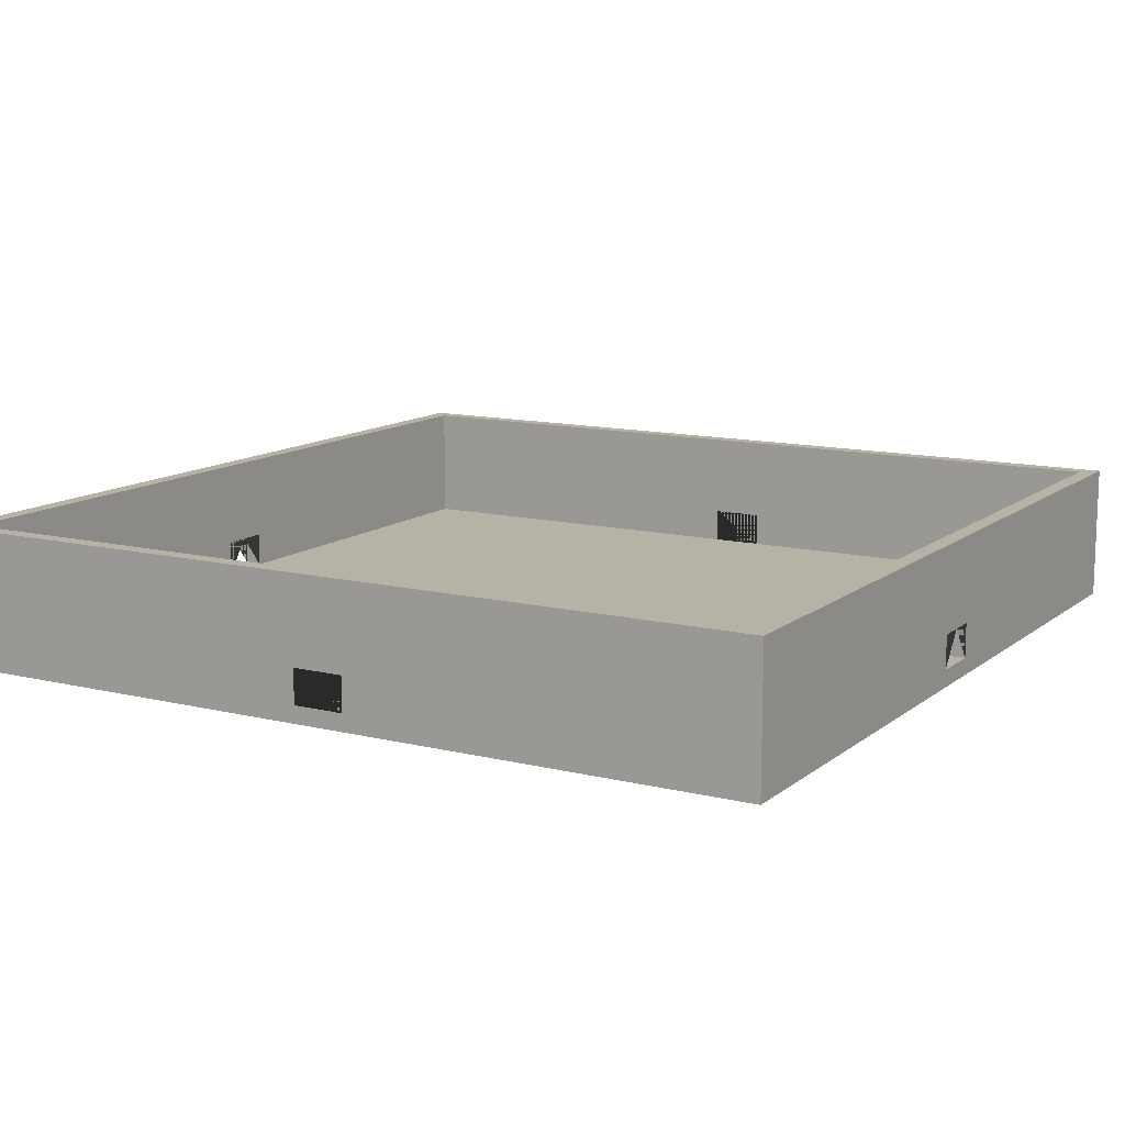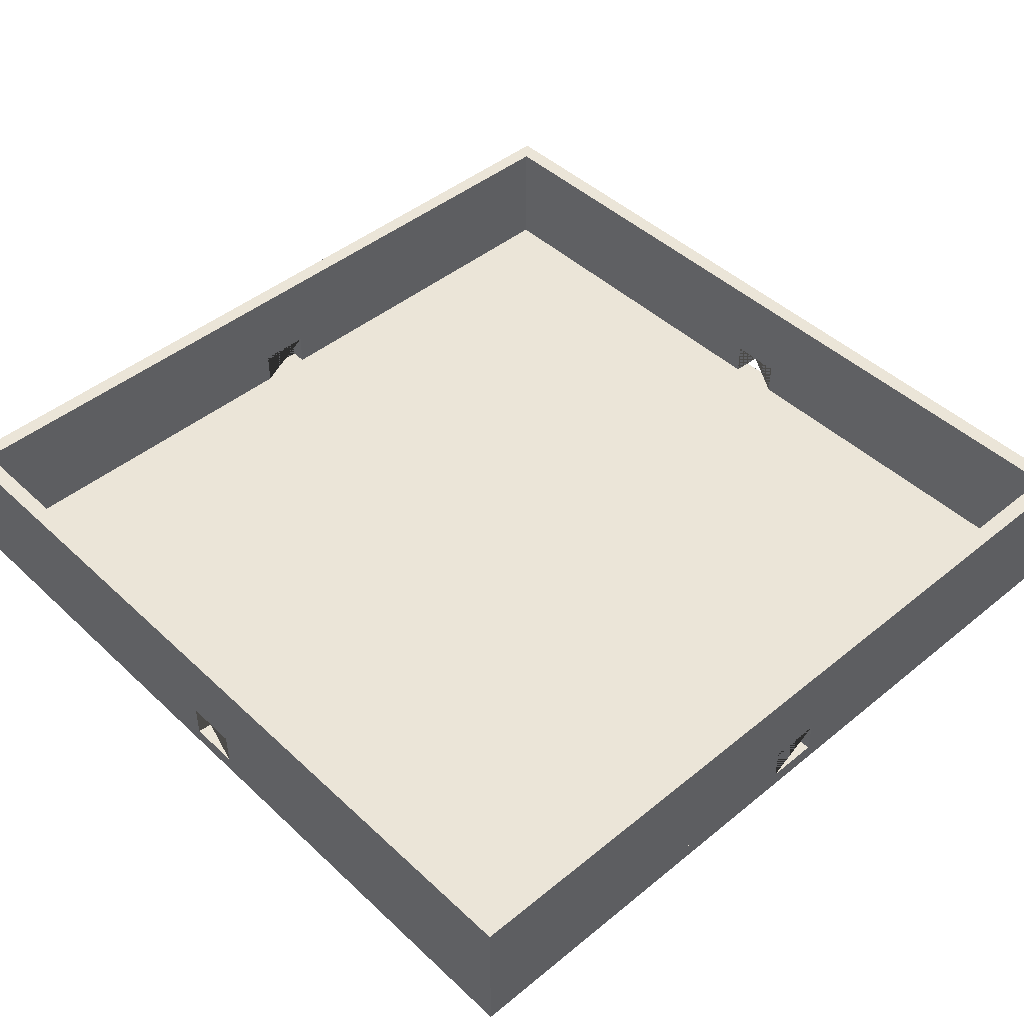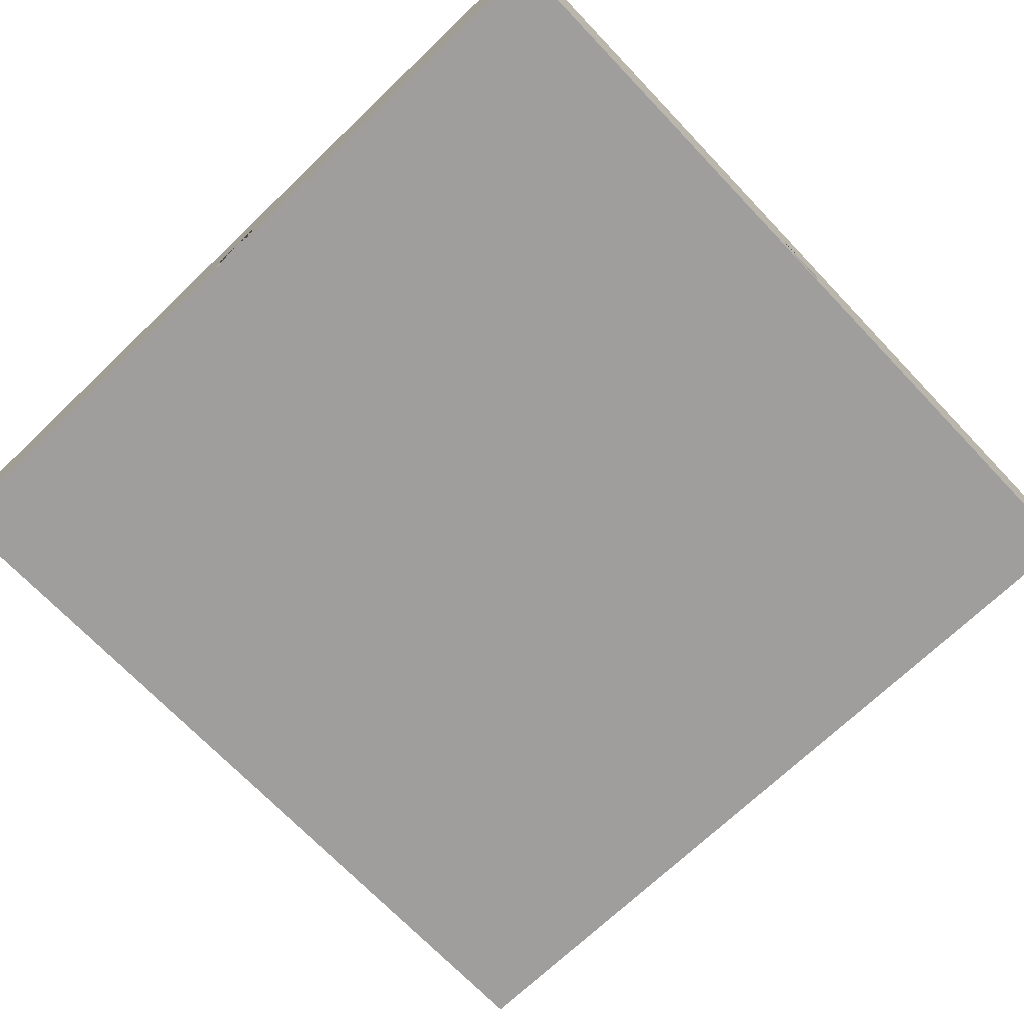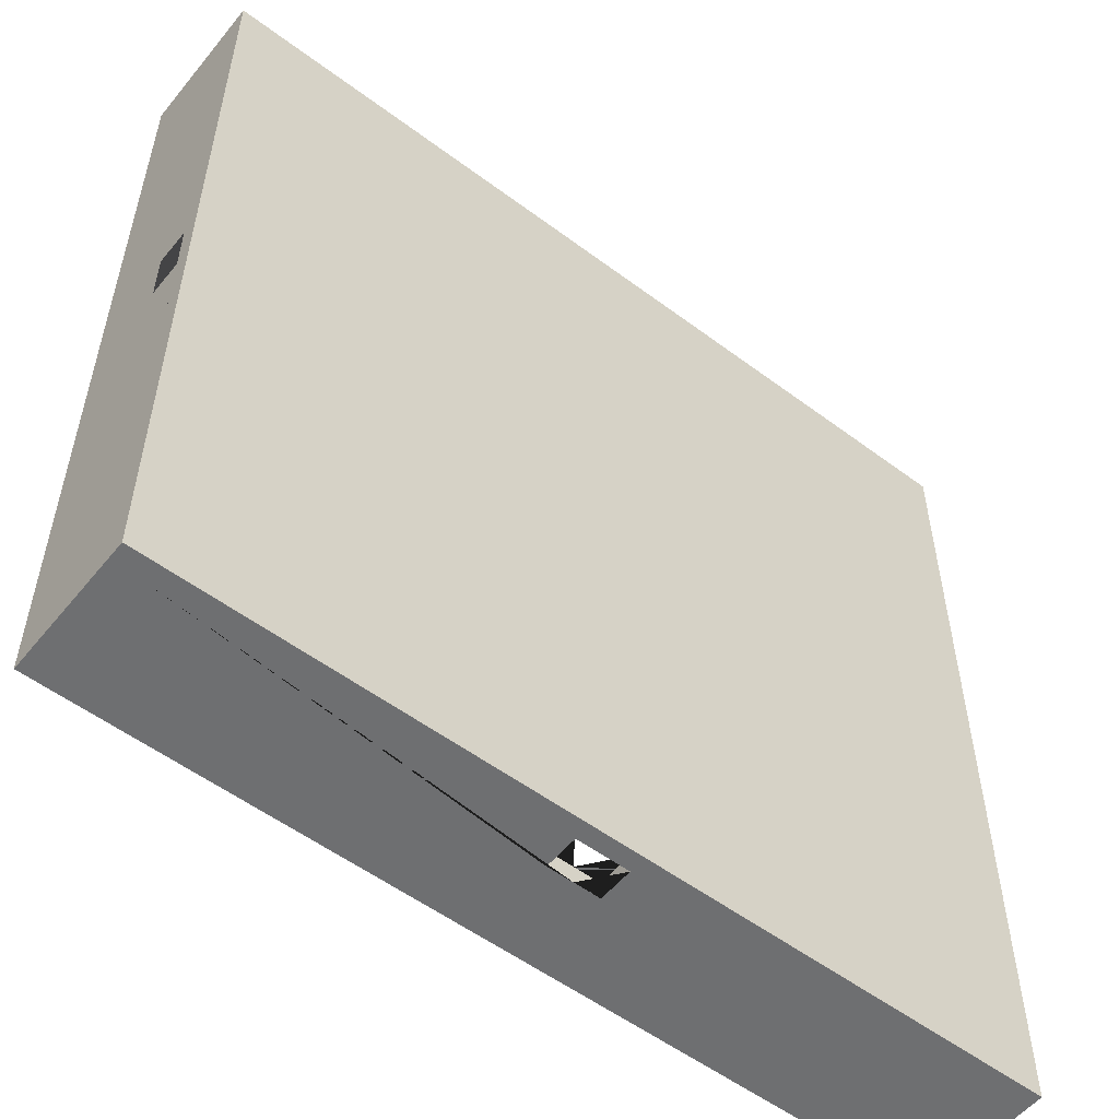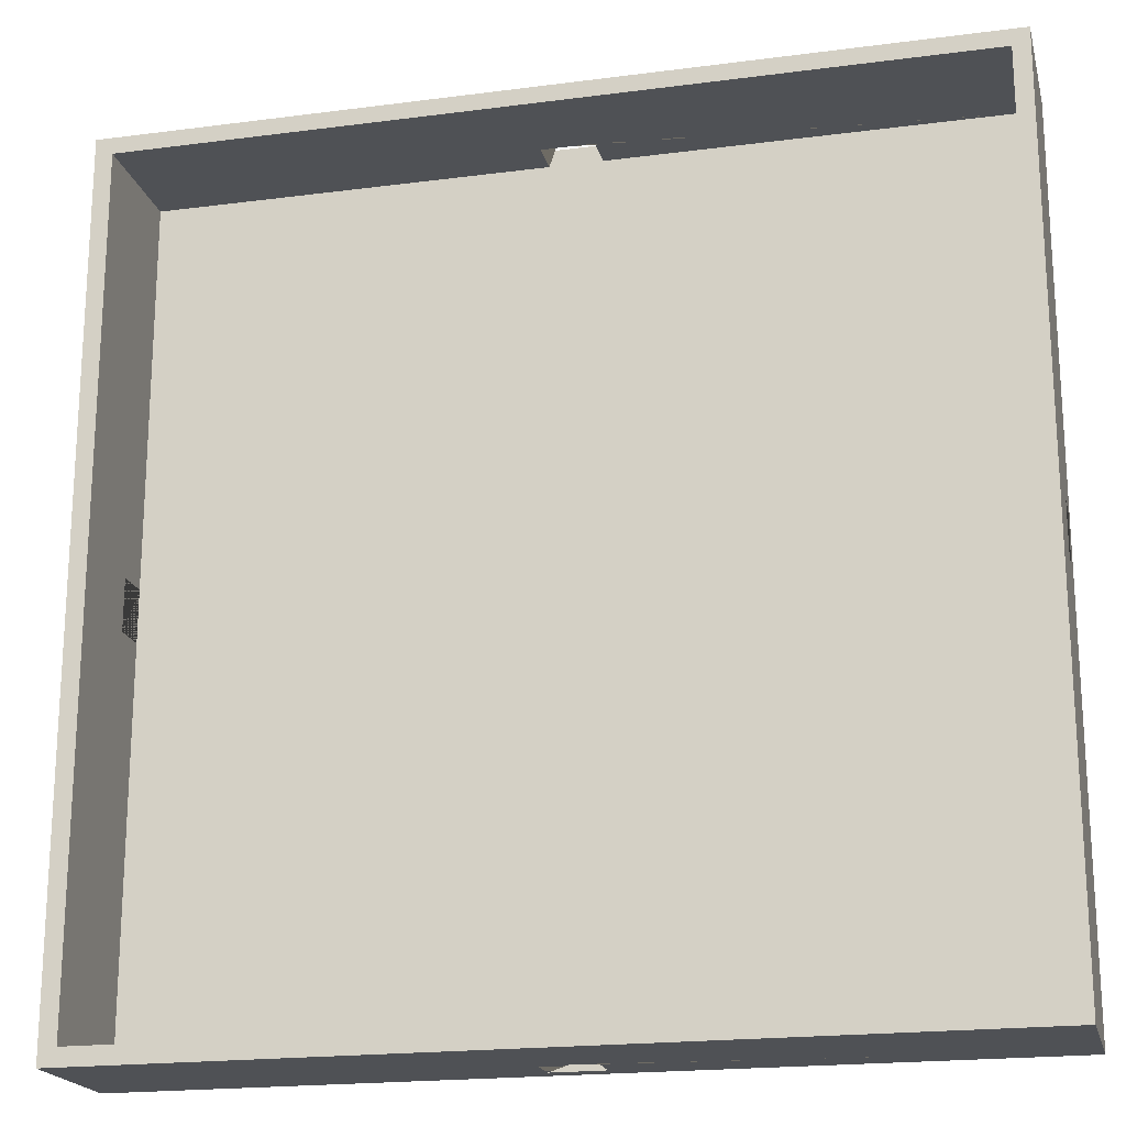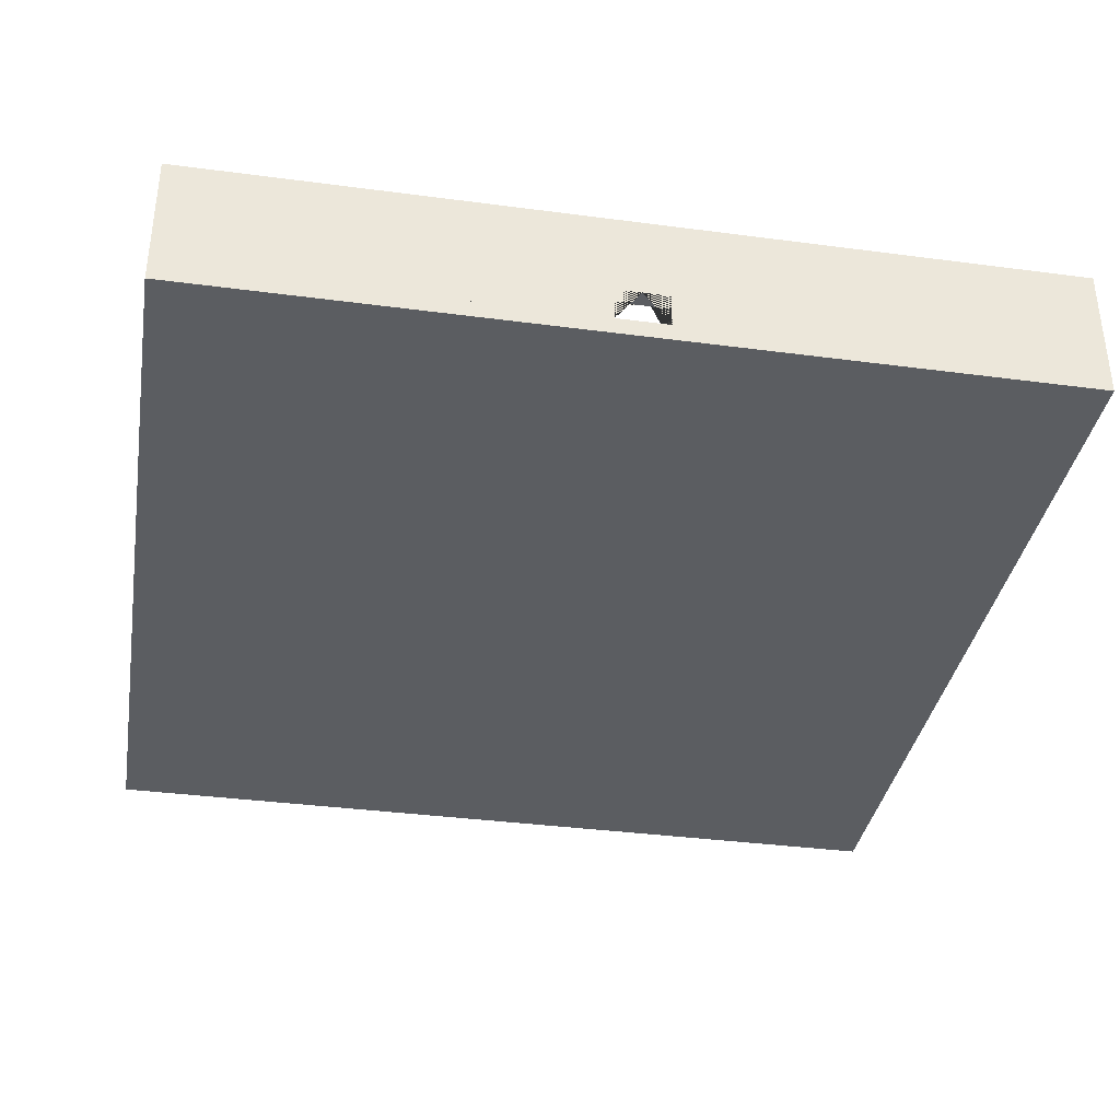
<metadata>
{"format":"obj","ext":"obj","renderer":"f3d","projection":"perspective","resolution":1024,"background":"white","views":[{"elev":12.2,"azim":-59.9,"up":"+Y"},{"elev":45.6,"azim":46.9,"up":"+Y"},{"elev":-70.9,"azim":43.7,"up":"+Y"},{"elev":-54.5,"azim":-38.4,"up":"+Z"},{"elev":-19.7,"azim":-166.4,"up":"+Z"},{"elev":-36.2,"azim":-9.8,"up":"+Y"}]}
</metadata>
<code>
o Cube_(4)
v -49.99 0 0.9629
v -49.99 -0 -0.03709
v -49.99 1 -0.03709
v -49.99 1 0.9629
v 0.009718 -0 -0.03709
v 0.009718 0 0.9629
v 0.009718 1 0.9629
v 0.009718 1 -0.03709
v -49.99 4e-06 49.96
v -49.99 4e-06 49
v -49.99 1 49
v -49.99 1 49.96
v 0.009718 4e-06 49.96
v 0.009718 1 49.96
v 0.009718 1 49
v 0.009718 4e-06 49
v -0.9903 4e-06 49.96
v -0.9903 1 49.96
v -0.9903 -0 -0.03709
v -0.9903 1 -0.03709
v -0.9903 8 -0.03709
v 0.009718 8 -0.03709
v 0.009718 8 0.9629
v -0.9903 8 0.9629
v -0.9903 0 0.9629
v 0.009718 8 49
v -0.9903 8 49
v 0.009718 8 49.96
v -0.9903 8 49.96
v -0.9903 4e-06 49
v -49.04 4e-06 49.96
v -49.04 1 49.96
v -49.04 1 -0.03709
v -49.04 -0 -0.03709
v -49.99 8 -0.03709
v -49.04 8 -0.03709
v -49.04 8 0.9629
v -49.99 8 0.9629
v -49.04 0 0.9629
v -49.04 8 49
v -49.99 8 49
v -49.04 8 49.96
v -49.99 8 49.96
v -49.04 4e-06 49
v -25.01 4e-06 49.96
v -25.01 1 49.96
v -25.01 1 -0.03709
v -25.01 -0 -0.03709
v -25.01 8 -0.03709
v -25.01 8 0.9629
v -25.01 0 0.9629
v -49.04 1 0.9629
v -25.01 1 0.9629
v -25.01 1 49
v -49.04 1 49
v -0.9903 1 0.9629
v -0.9903 1 49
v -25.01 8 49
v -25.01 8 49.96
v -25.01 4e-06 49
v -25.01 4.5 49
v -49.04 4.5 49
v -0.9903 4.5 49
v -0.9903 4.5 0.9629
v -25.01 4.5 0.9629
v -49.04 4.5 0.9629
v -49.99 1 23.5
v -49.99 1 26.5
v 0.009718 1 23.5
v 0.009718 1 26.5
v 0.009718 3 26.5
v 0.009718 3 23.5
v -49.99 3 26.5
v -49.99 3 23.5
v -0.9903 3 26.5
v -0.9903 3 23.5
v -0.9903 1 23.5
v -0.9903 1 26.5
v -49.04 3 26.5
v -49.04 3 23.5
v -49.04 1 23.5
v -49.04 1 26.5
v -37.78 1 26.5
v -25.01 1 26.5
v -13.76 1 26.5
v -36.28 1 23.5
v -25.01 1 23.5
v -12.26 1 23.5
v -23.5 1 49.96
v -26.5 1 49.96
v -23.5 1 -0.03709
v -26.5 1 -0.03709
v -26.5 1 49
v -26.5 3 49
v -25.01 3 49
v -23.5 1 49
v -23.5 3 49
v -25.01 3 49.96
v -23.5 3 49.96
v -26.5 3 49.96
v -26.5 3 -0.03709
v -25.01 3 -0.03709
v -23.5 3 -0.03709
v -25.01 3 0.9629
v -23.5 1 0.9629
v -23.5 3 0.9629
v -26.5 1 0.9629
v -26.5 3 0.9629
v -26.5 1 23.5
v -26.5 1 26.5
v -23.5 1 23.5
v -23.5 1 26.5
v -24.68 1 23.5
v -24.68 1 23.59
v -24.61 1 26.88
v -24.62 1 26.5
f 4 3 2 1
f 5 8 7 6
f 12 11 10 9
f 67 4 1 10 11 68
f 16 15 14 13
f 15 16 6 7 69 70
f 14 18 17 13
f 19 20 8 5
f 24 23 22 21
f 5 6 25 19
f 27 26 23 24
f 29 28 26 27
f 25 6 16 30
f 16 13 17 30
f 32 12 9 31
f 2 3 33 34
f 38 37 36 35
f 34 39 1 2
f 41 40 37 38
f 43 42 40 41
f 39 44 10 1
f 44 31 9 10
f 28 29 18 14
f 43 41 11 12
f 21 22 8 20
f 26 28 14 15
f 72 69 7 23 26 15 70 71
f 22 23 7 8
f 38 35 3 4
f 35 36 33 3
f 68 11 41 38 4 67 74 73
f 42 43 12 32
f 46 45 17 18 89
f 32 31 45 46 90
f 20 19 48 47 91
f 34 33 92 47 48
f 37 50 49 36
f 50 24 21 49
f 48 51 39 34
f 19 25 51 48
f 52 81 86 109 107
f 109 87 53 107
f 110 83 82 55 93
f 93 54 84 110
f 86 83 110 109
f 110 84 87 109
f 86 81 82 83
f 88 77 56 105 111
f 105 53 87 113 111
f 57 78 85 112 96
f 96 112 116 115 84 54
f 116 84 115
f 77 88 85 78
f 112 85 88 111
f 87 114 113
f 114 87 84 116 112 111 113
f 42 59 58 40
f 59 29 27 58
f 51 60 44 39
f 25 30 60 51
f 60 45 31 44
f 30 17 45 60
f 55 62 61 95 94 93
f 61 63 57 96 97 95
f 63 61 58 27
f 62 40 58 61
f 89 18 29 59 98 99
f 98 59 42 32 90 100
f 33 36 49 102 101 92
f 102 49 21 20 91 103
f 78 57 63 64 56 77 76 75
f 27 24 64 63
f 105 56 64 65 104 106
f 104 65 66 52 107 108
f 50 37 66 65
f 50 65 64 24
f 80 81 52 66 62 55 82 79
f 66 37 40 62
f 75 71 70 78
f 82 68 73 79
f 74 67 81 80
f 77 69 72 76
f 67 68 82 81
f 70 69 77 78
f 73 74 80 79
f 76 72 71 75
f 90 93 94 100
f 107 92 101 108
f 103 91 105 106
f 97 96 89 99
f 53 105 91 47 92 107
f 54 93 90 46 89 96
f 108 101 102 103 106 104
f 100 94 95 97 99 98

</code>
